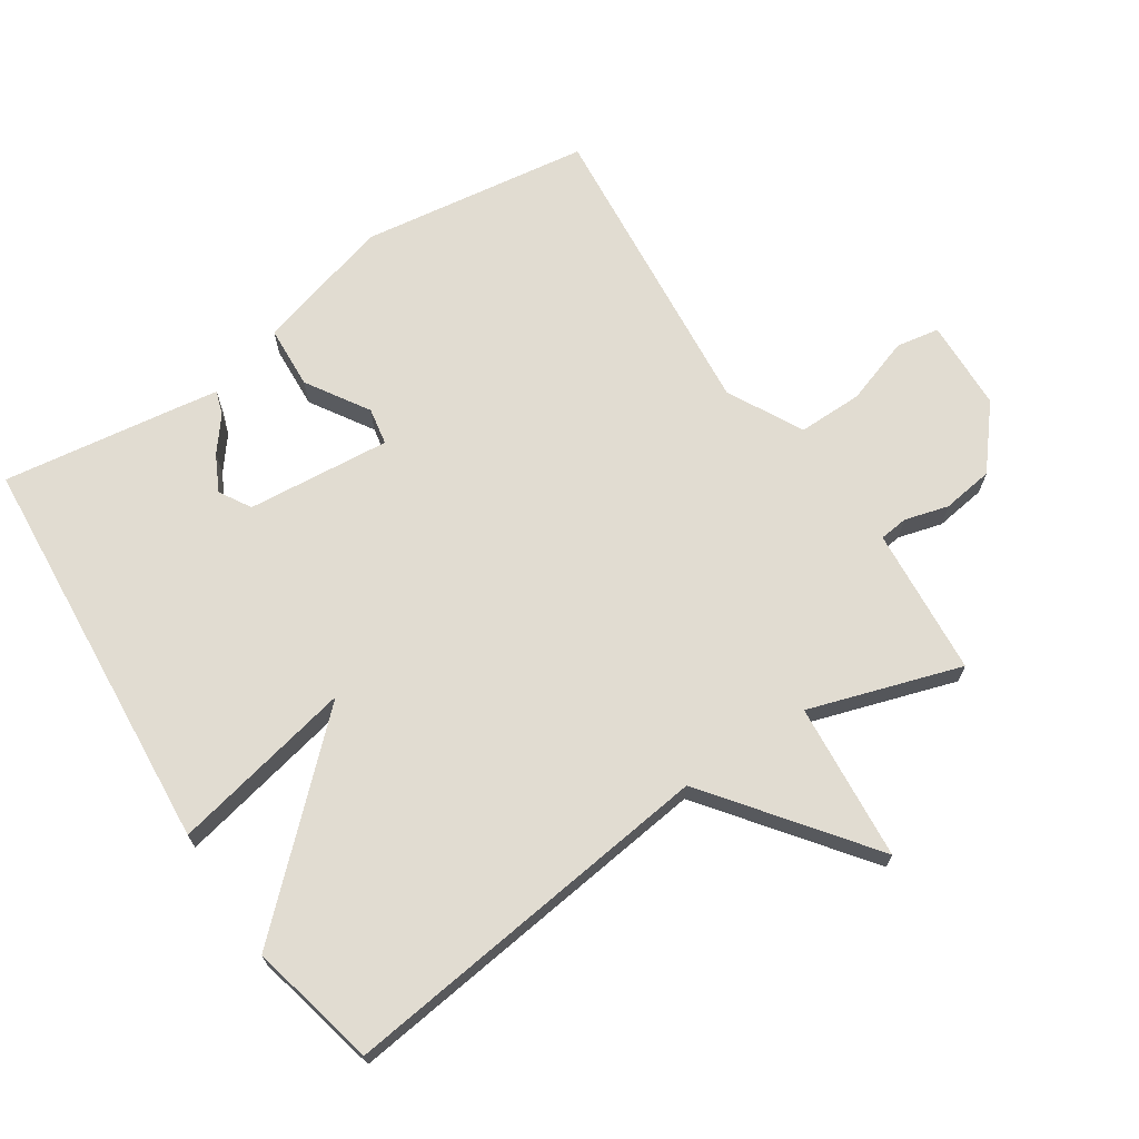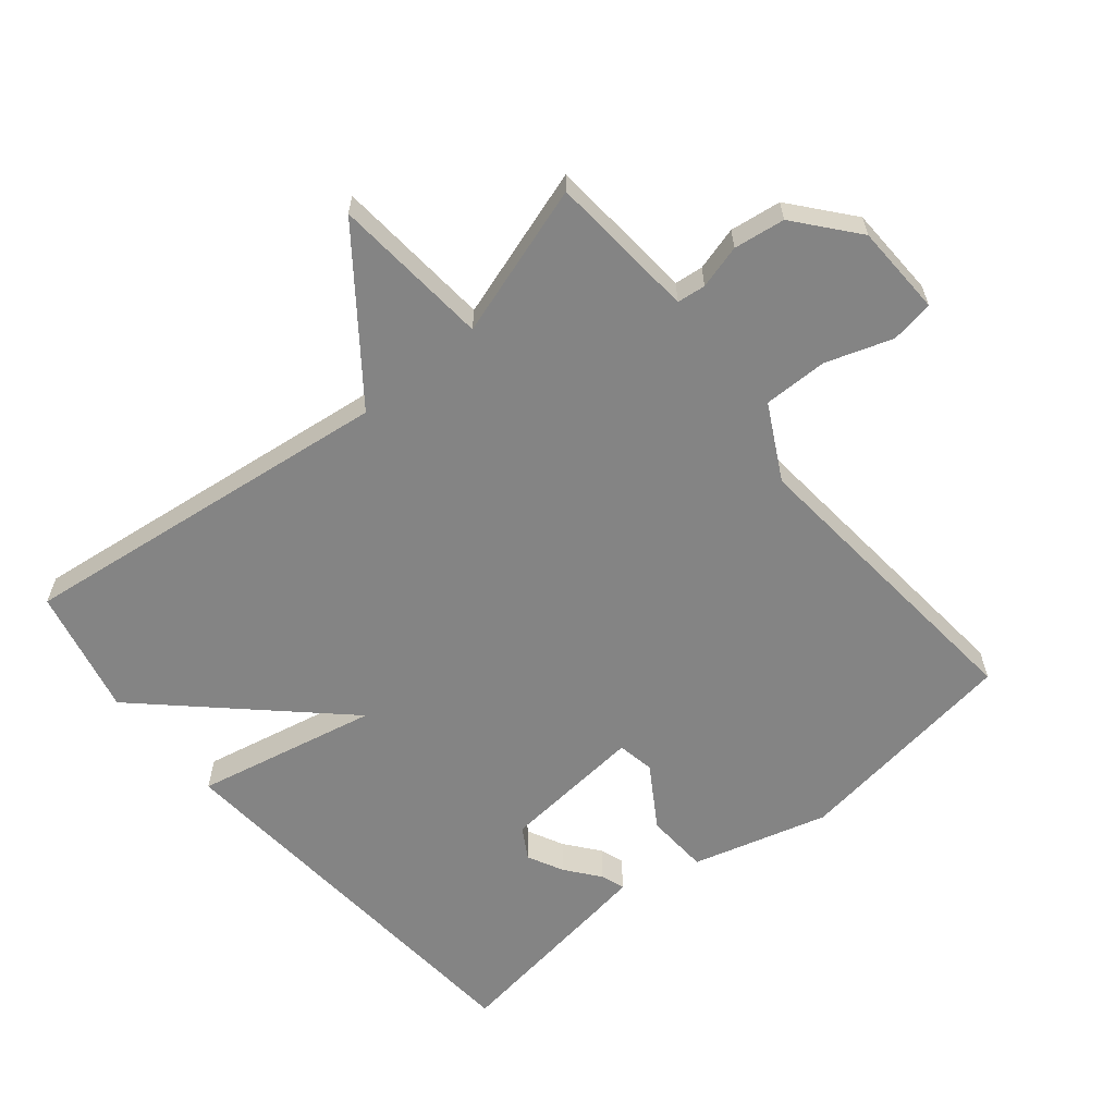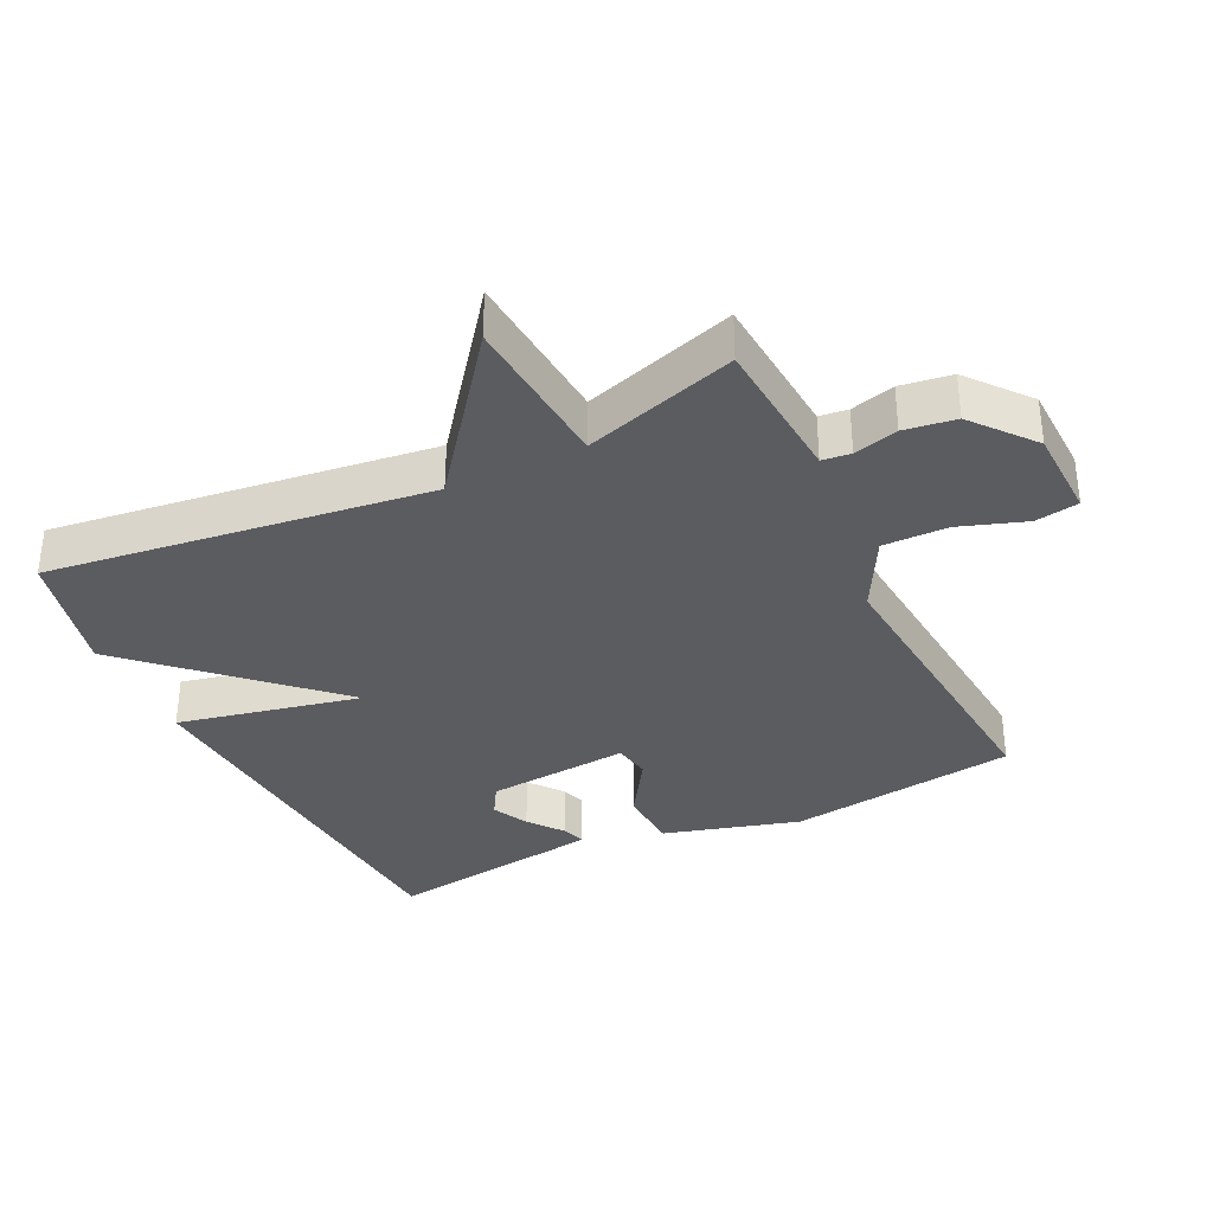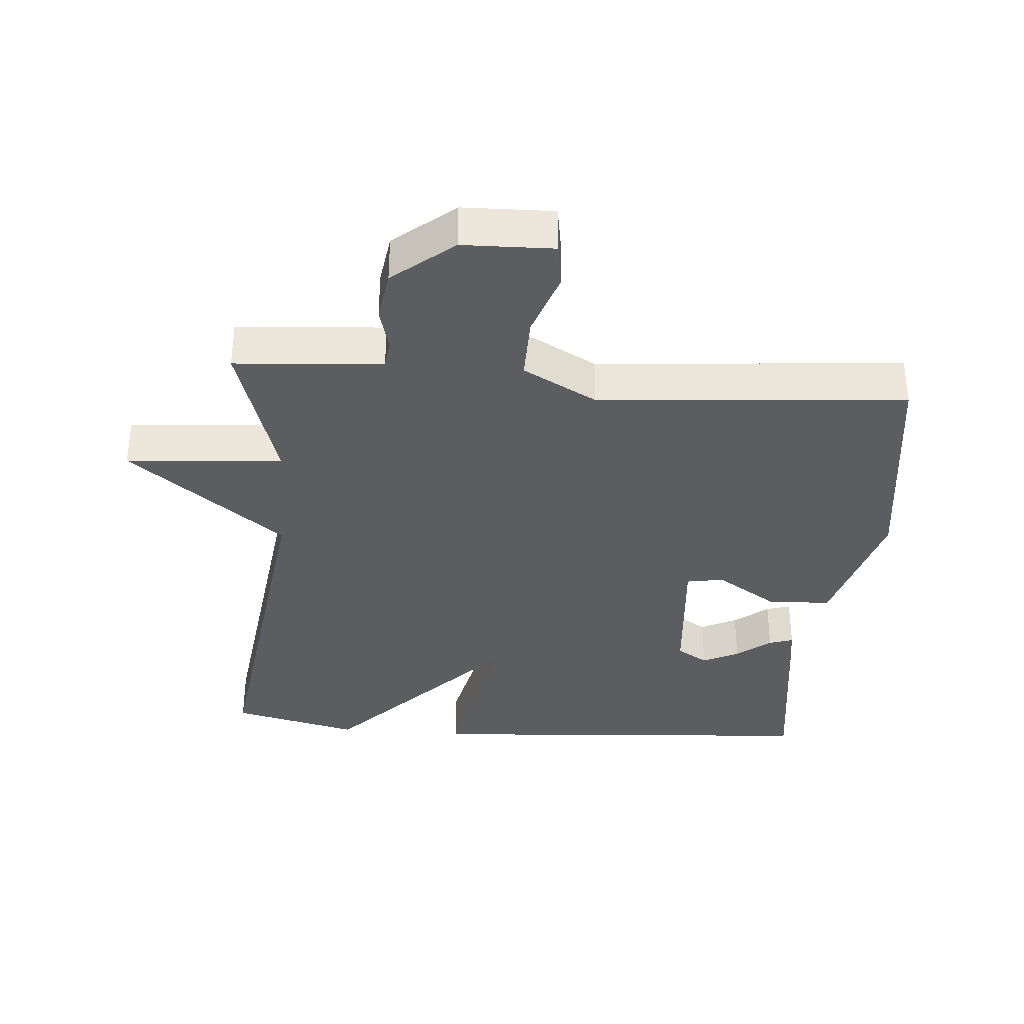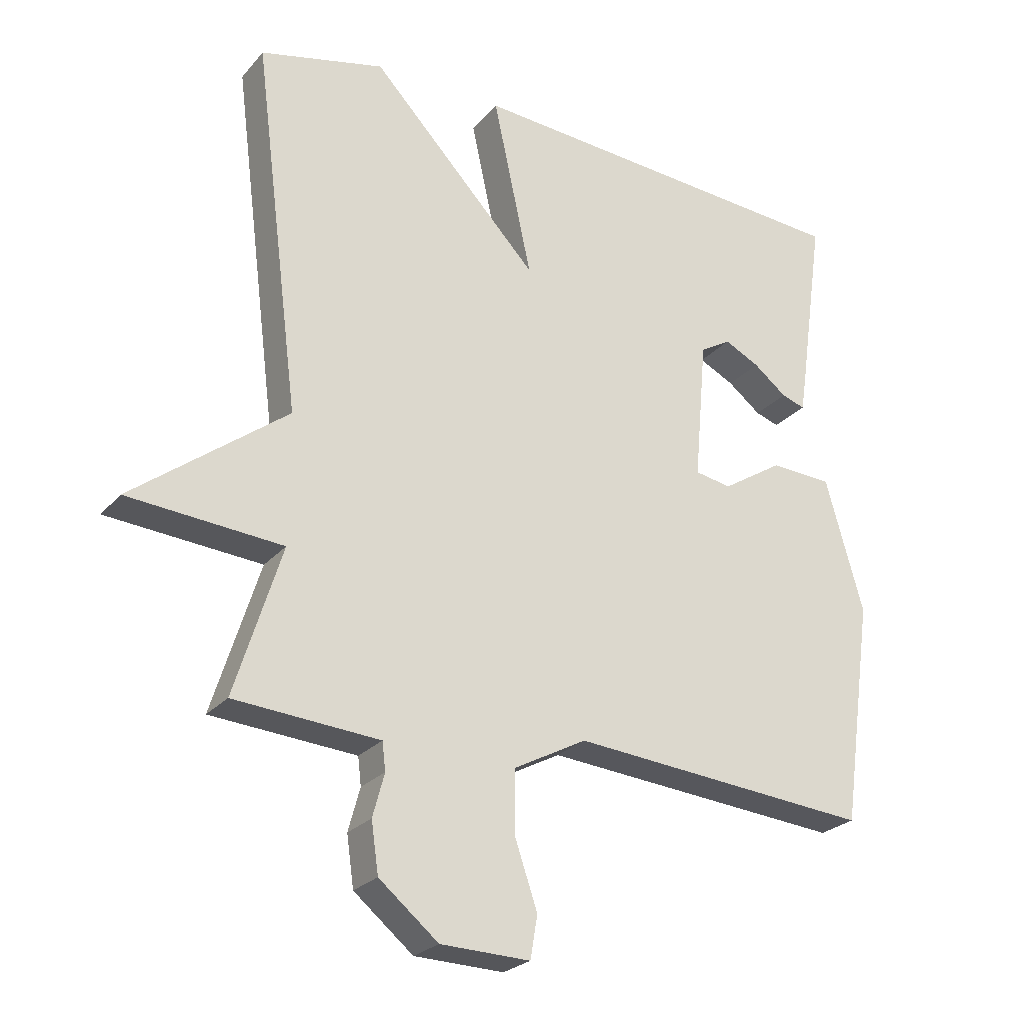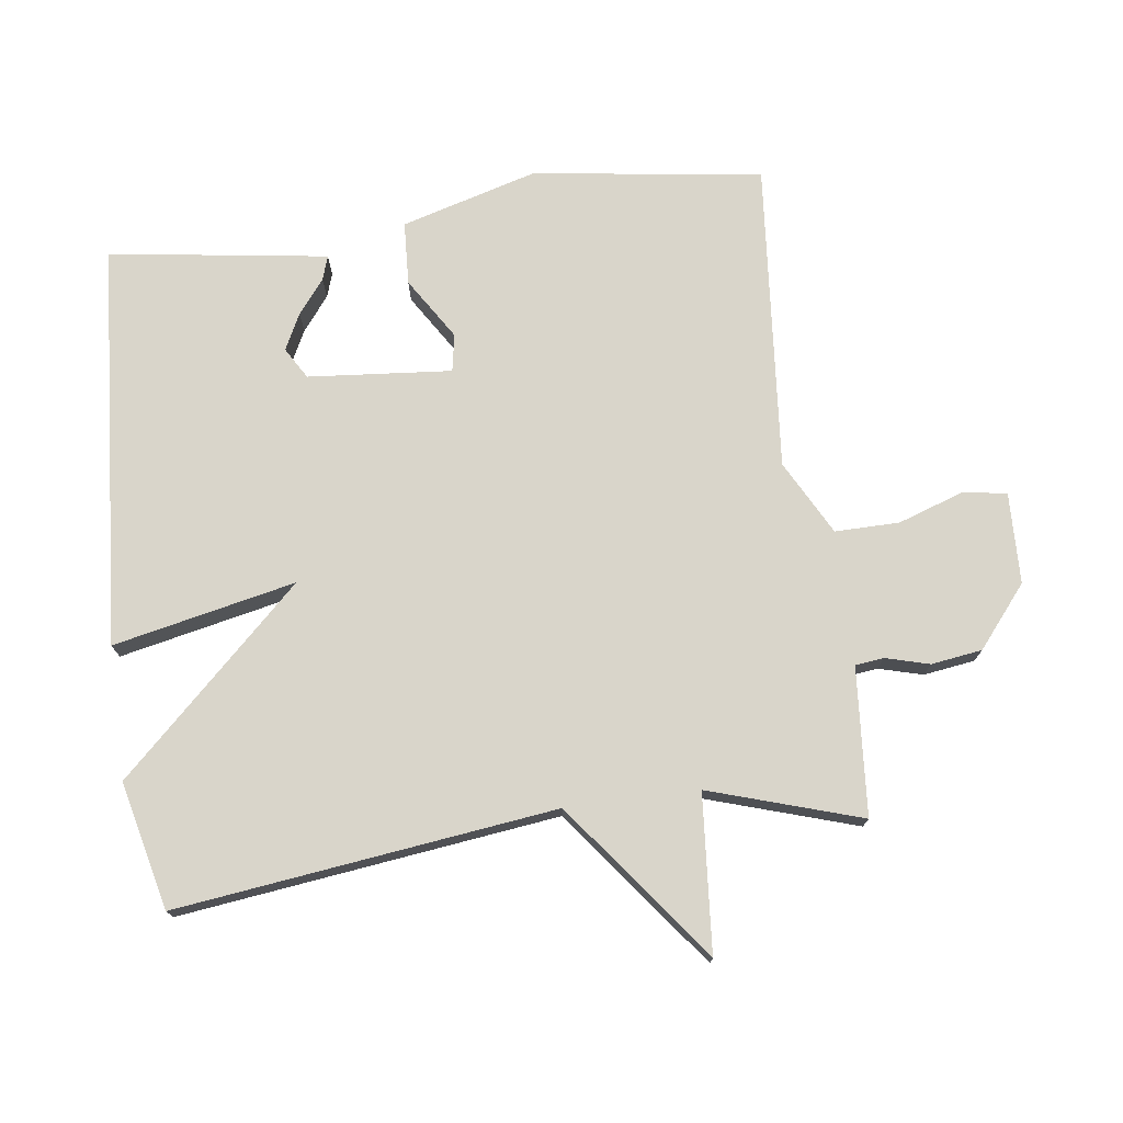
<metadata>
{"format":"obj","ext":"obj","renderer":"f3d","projection":"perspective","resolution":1024,"background":"white","views":[{"elev":69.2,"azim":56.7,"up":"+Y"},{"elev":-61.4,"azim":129.7,"up":"+Y"},{"elev":-34.5,"azim":115.8,"up":"+Y"},{"elev":-35.8,"azim":175.2,"up":"+Y"},{"elev":-25.1,"azim":149.5,"up":"+Z"},{"elev":74.7,"azim":82.5,"up":"+Y"}]}
</metadata>
<code>
v -0.5 0.07 0.5
v 0.108 0.07 0.545
v 0.049 0.07 0.27
v 0.308 0.07 0.545
v 0.5 0.07 0.5
v 0.428 0.07 -0.071
v 0.665 0.07 -0.252
v 0.428 0.07 -0.271
v 0.5 0.07 -0.5
v 0.356 0.07 -0.511
v 0.277 0.07 -0.517
v 0.272 0.07 -0.56
v 0.29 0.07 -0.626
v 0.279 0.07 -0.703
v 0.188 0.07 -0.778
v 0.051 0.07 -0.782
v 0.04 0.07 -0.717
v 0.074 0.07 -0.617
v 0.075 0.07 -0.52
v -0.037 0.07 -0.46
v -0.5 0.07 -0.5
v -0.548 0.07 -0.155
v -0.49 0.07 0.05
v -0.395 0.07 0.055
v -0.302 0.07 -0.004
v -0.246 0.07 0.006
v -0.265 0.07 0.222
v -0.312 0.07 0.25
v -0.366 0.07 0.223
v -0.417 0.07 0.183
v -0.453 0.07 0.171
v -0.462 0.07 0.23
v -0.5 0 0.5
v 0.108 0 0.545
v 0.049 0 0.27
v 0.308 0 0.545
v 0.5 0 0.5
v 0.428 0 -0.071
v 0.665 0 -0.252
v 0.428 0 -0.271
v 0.5 0 -0.5
v 0.356 0 -0.511
v 0.277 0 -0.517
v 0.272 0 -0.56
v 0.29 0 -0.626
v 0.279 0 -0.703
v 0.188 0 -0.778
v 0.051 0 -0.782
v 0.04 0 -0.717
v 0.074 0 -0.617
v 0.075 0 -0.52
v -0.037 0 -0.46
v -0.5 0 -0.5
v -0.548 0 -0.155
v -0.49 0 0.05
v -0.395 0 0.055
v -0.302 0 -0.004
v -0.246 0 0.006
v -0.265 0 0.222
v -0.312 0 0.25
v -0.366 0 0.223
v -0.417 0 0.183
v -0.453 0 0.171
v -0.462 0 0.23
f 31 32 1
f 30 31 1
f 29 30 1
f 28 29 1 2
f 27 28 2 3
f 26 27 3
f 23 24 25
f 22 23 25
f 21 22 25
f 20 21 25
f 19 20 25 26
f 16 17 18
f 15 16 18
f 14 15 18
f 13 14 18
f 12 13 18
f 11 12 18 19
f 19 26 3
f 11 19 3
f 10 11 3
f 9 10 3
f 8 9 3
f 3 4 5 6
f 8 3 6
f 6 7 8
f 33 64 63
f 33 63 62
f 33 62 61
f 34 33 61 60
f 35 34 60 59
f 35 59 58
f 57 56 55
f 57 55 54
f 57 54 53
f 57 53 52
f 58 57 52 51
f 50 49 48
f 50 48 47
f 50 47 46
f 50 46 45
f 50 45 44
f 51 50 44 43
f 35 58 51
f 35 51 43
f 35 43 42
f 35 42 41
f 35 41 40
f 38 37 36 35
f 38 35 40
f 40 39 38
f 1 33 34 2
f 2 34 35 3
f 3 35 36 4
f 4 36 37 5
f 5 37 38 6
f 6 38 39 7
f 7 39 40 8
f 8 40 41 9
f 9 41 42 10
f 10 42 43 11
f 11 43 44 12
f 12 44 45 13
f 13 45 46 14
f 14 46 47 15
f 15 47 48 16
f 16 48 49 17
f 17 49 50 18
f 18 50 51 19
f 19 51 52 20
f 20 52 53 21
f 21 53 54 22
f 22 54 55 23
f 23 55 56 24
f 24 56 57 25
f 25 57 58 26
f 26 58 59 27
f 27 59 60 28
f 28 60 61 29
f 29 61 62 30
f 30 62 63 31
f 31 63 64 32
f 32 64 33 1

</code>
